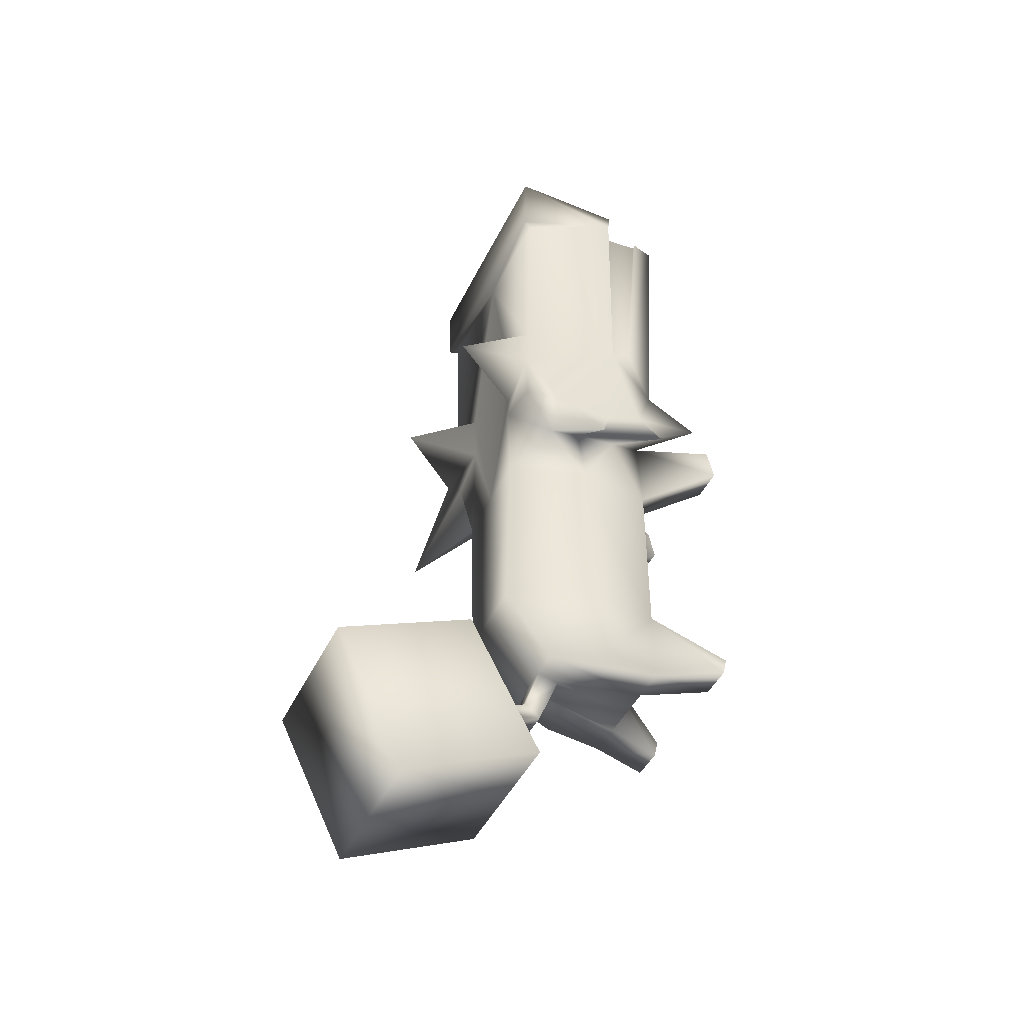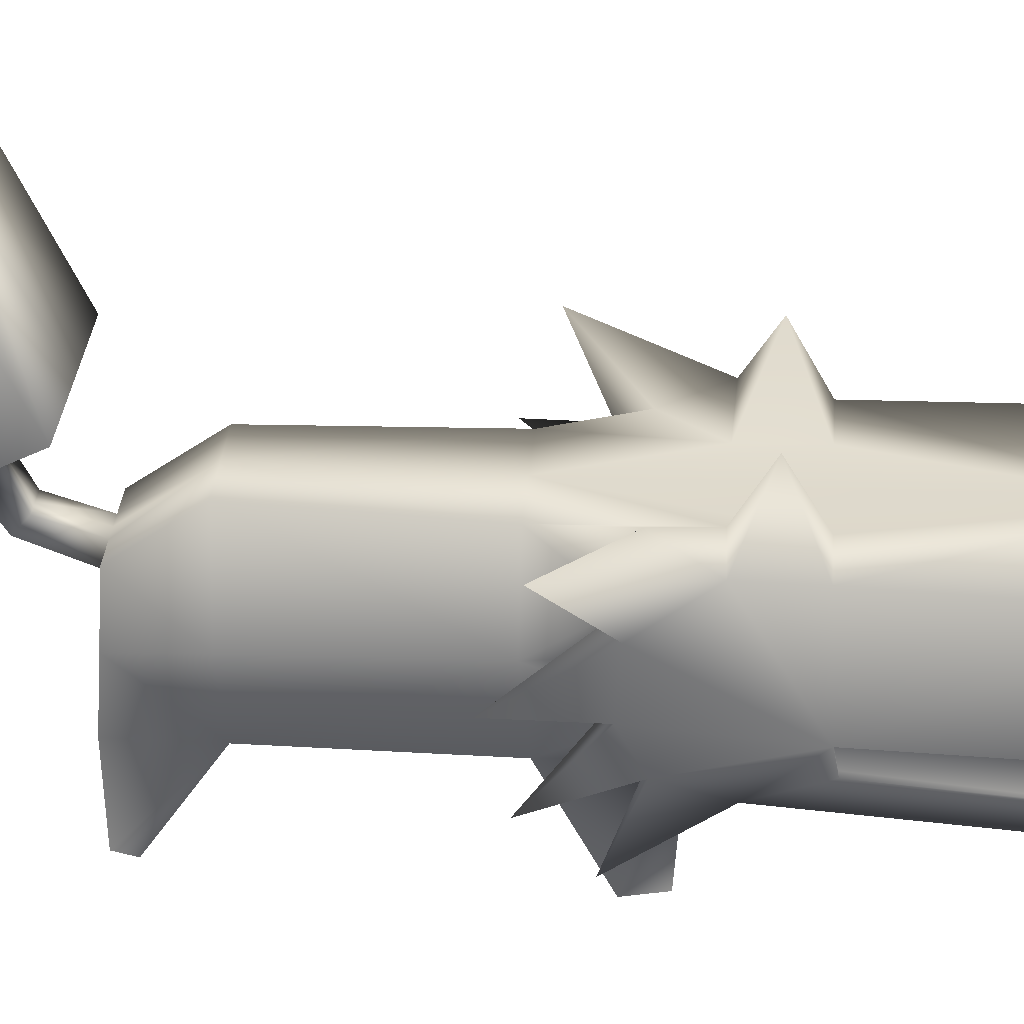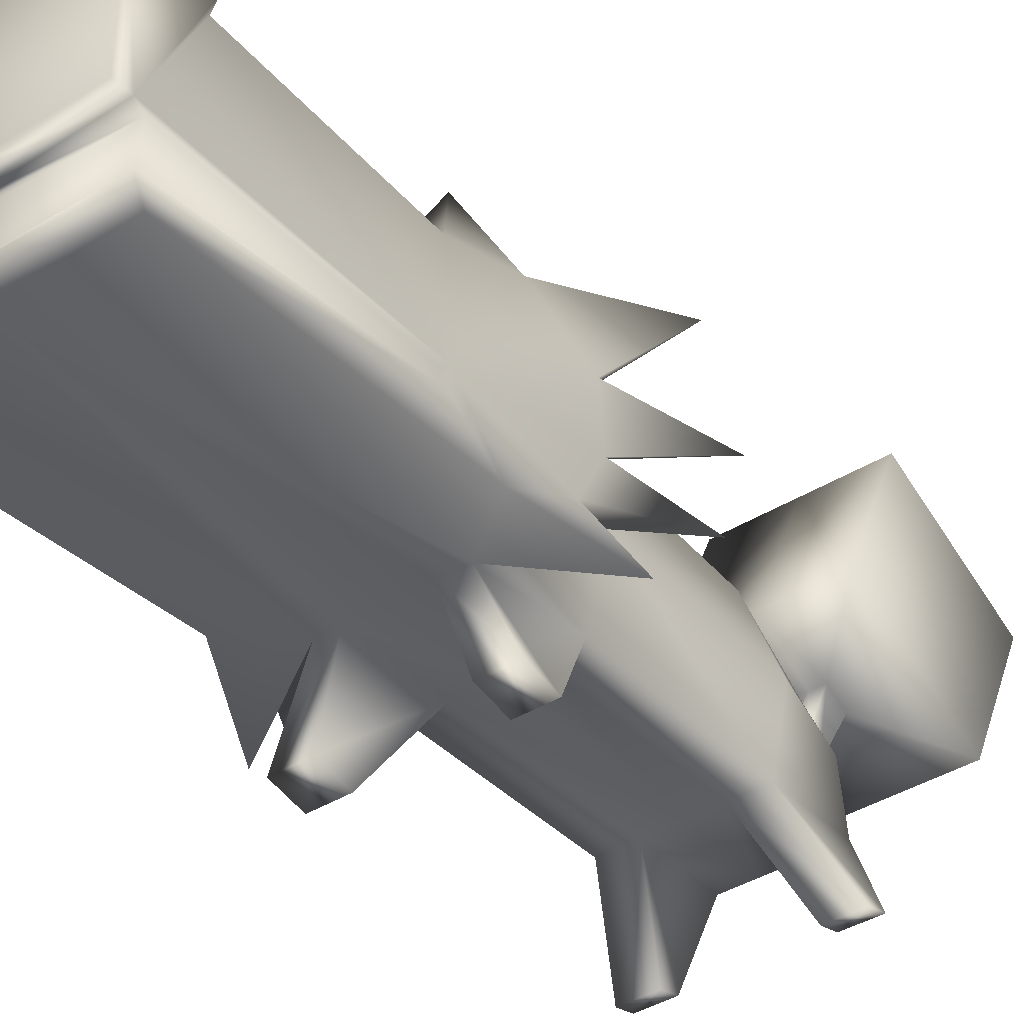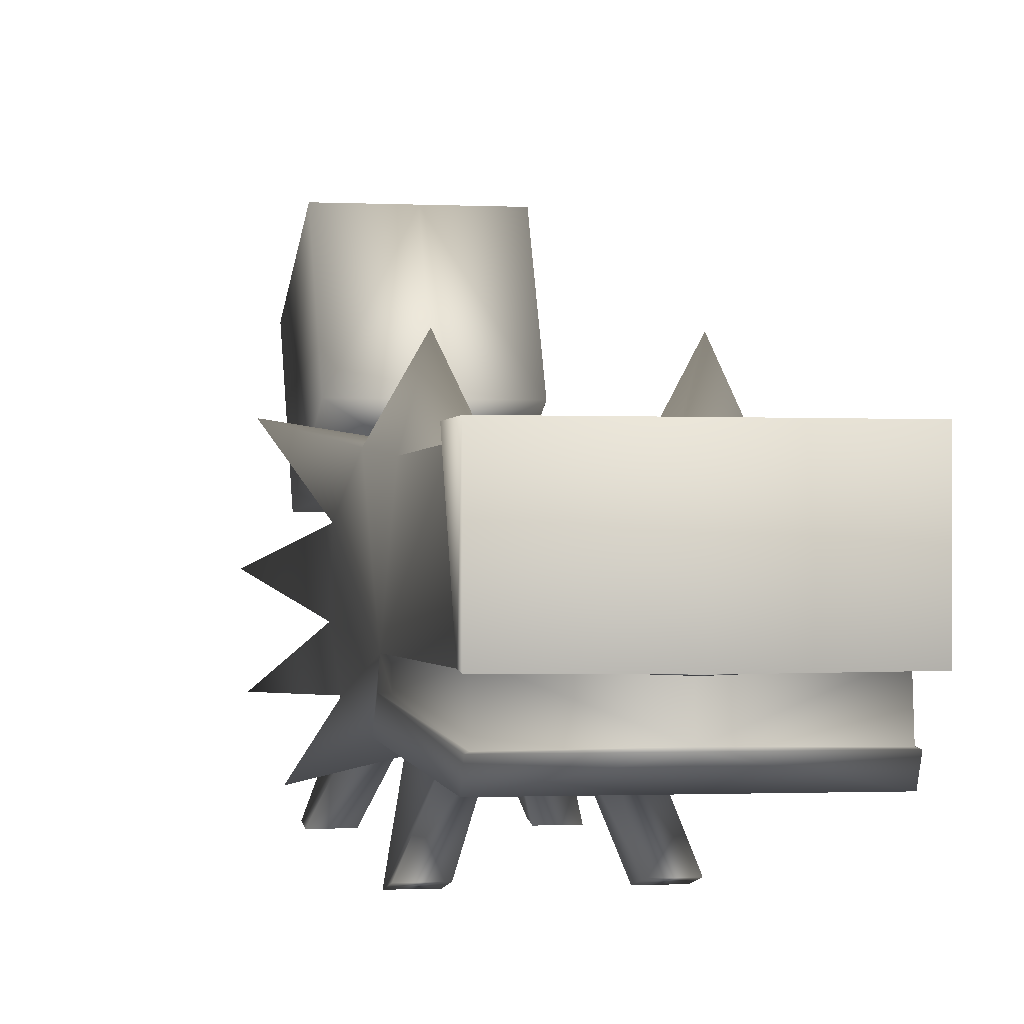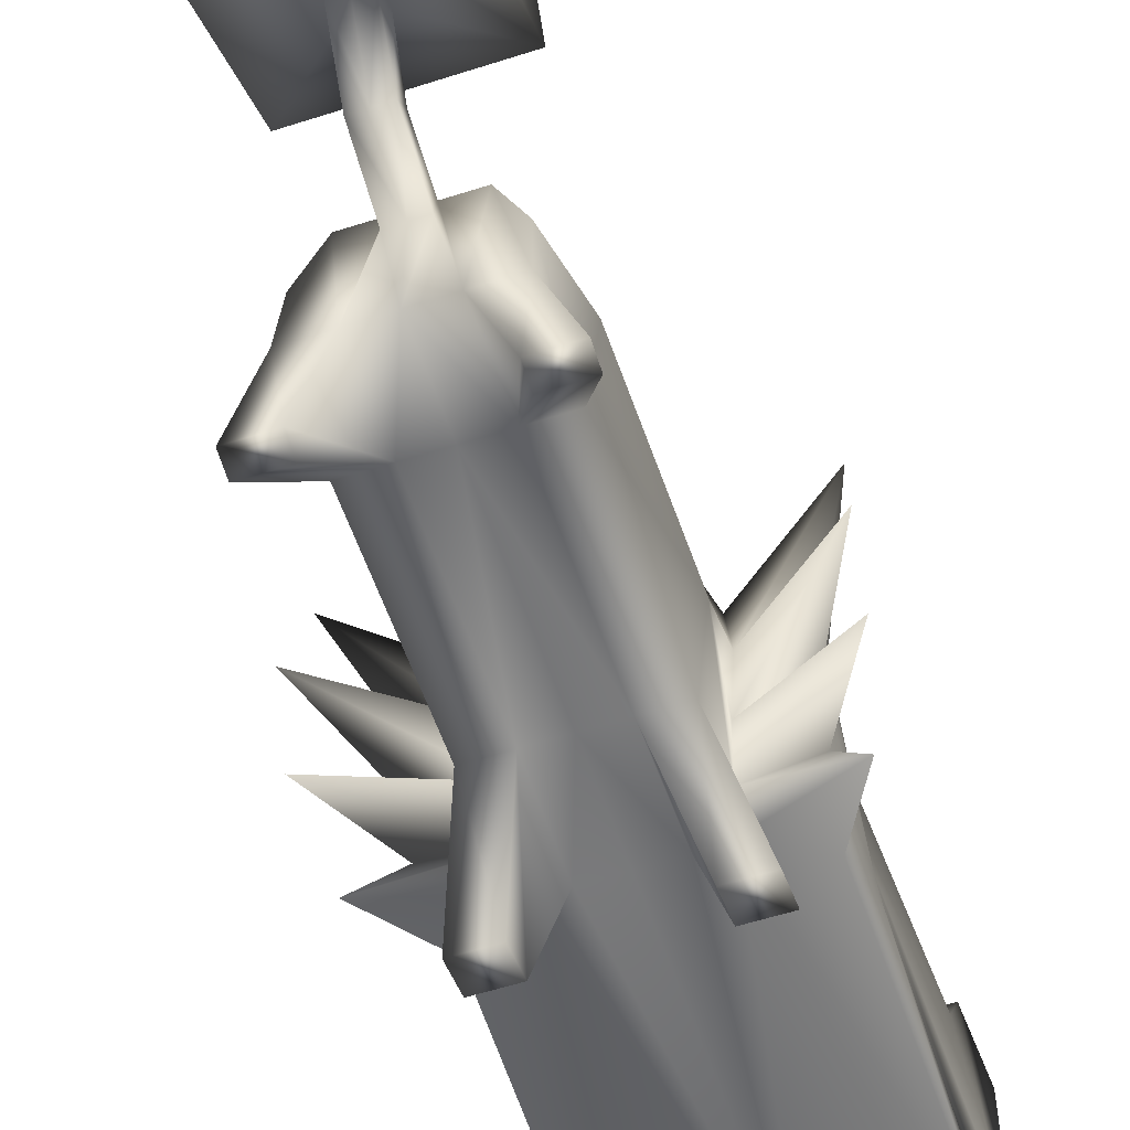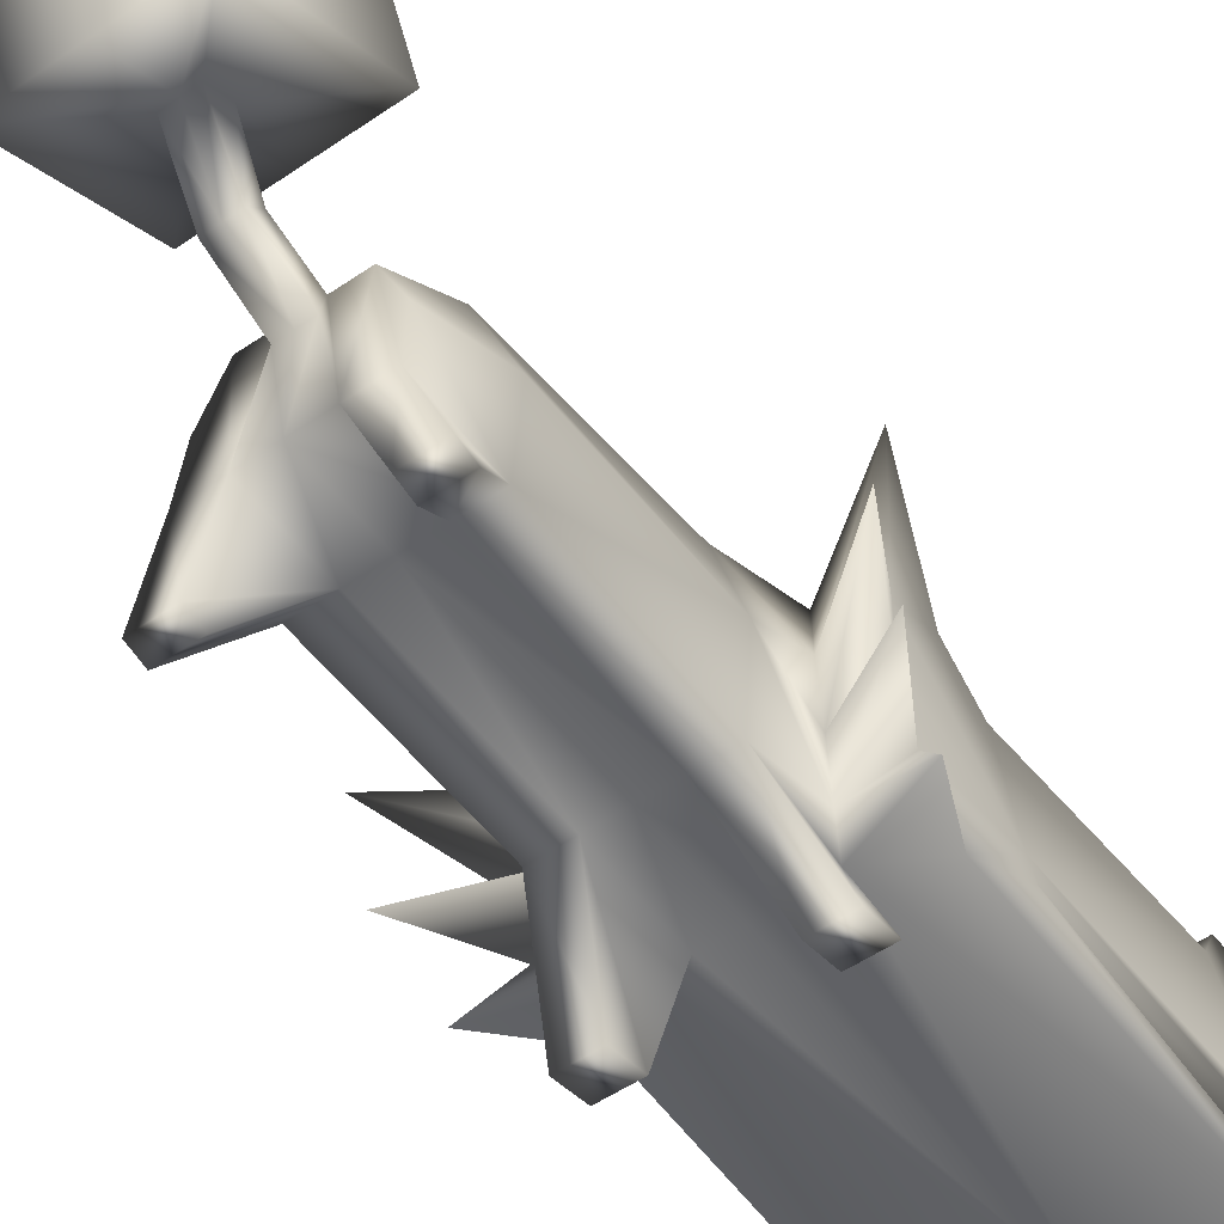
<metadata>
{"format":"obj","ext":"obj","renderer":"f3d","projection":"perspective","resolution":1024,"background":"white","views":[{"elev":-45.8,"azim":-115.1,"up":"+Z"},{"elev":33.1,"azim":-85.3,"up":"+Y"},{"elev":-38.9,"azim":38.2,"up":"+Y"},{"elev":-1.0,"azim":-11.5,"up":"+Y"},{"elev":-56.8,"azim":-161.4,"up":"+Y"},{"elev":-52.7,"azim":-143.6,"up":"+Y"}]}
</metadata>
<code>
g default
v 1.424 -0.2993 2.586
v 1.293 1.045 2.515
v 1.479 -0.6352 1.233
v 1.449 -0.565 2.64
v 0.6278 1.045 2.515
v 0.7741 -0.5595 1.362
v 0.8189 0.02775 1.24
v 0.8361 1.17 1.128
v 1.415 1.13 1.752
v 1.368 -0.9024 1.91
v 0.7348 -0.9853 1.469
v 0.5854 1.045 1.73
v 1.529 -0.1088 0.9719
v 2.033 -0.6365 0.2502
v 2.057 0.278 -0.0152
v 1.976 1.393 0.3377
v 1.515 0.6095 1.022
v 0.9199 0.5109 1.012
v 1.847 -1.296 0.8773
v -0 -1.094 5.539
v 1.424 -1.094 5.541
v 1.424 -0.8319 5.663
v -0 -0.8318 5.663
v -0 -0.2479 5.601
v -0 -0.8012 5.66
v 1.386 -0.2641 5.57
v 1.385 -0.8174 5.629
v 1.347 -0.2993 2.585
v 1.347 -0.5731 2.635
v 0.9869 1.957 2.103
v 1.49 -0.3199 5.782
v 1.396 1.045 5.088
v -0 1.045 5.082
v -0 -0.372 5.78
v -0 1.173 5.082
v -0 1.17 6.023
v -0 -0.3567 6.015
v 1.463 1.173 5.087
v 1.502 1.17 6.008
v 1.501 -0.3425 6.001
v 0.8492 -0.9819 -3.037
v 0.8402 -0.9853 0.3085
v 0.8402 -0.9853 -2.017
v 0 -0.9853 -3.038
v 0 1.045 -2.123
v 0 0.4106 -2.986
v 0 0.1275 -3.045
v -0 1.045 0.2189
v 0.1786 0.4106 -2.986
v 0.1786 0.1275 -3.045
v 0.4049 -0.9853 -3.038
v 0.4052 -0.9853 -2.017
v 0.4052 -0.9853 0.3085
v 0.4219 -0.9853 1.507
v 1.18 -1.825 -2.941
v 0.7446 -1.825 -2.941
v 0.7446 -1.879 -2.708
v 1.18 -1.879 -2.708
v 1.144 -2.053 1.009
v 0.7093 -2.053 1.009
v 0.7093 -1.966 1.428
v 1.144 -1.966 1.428
v 0 1.185 -4.228
v 0.1786 1.185 -4.228
v 0.1786 0.6013 -3.58
v 0.1786 0.4018 -3.747
v 0 0.4018 -3.747
v 0 0.6013 -3.58
v 0.9708 1.728 -3.192
v 0.9708 0.7904 -4.996
v 0 0.7904 -4.996
v 0 1.728 -3.192
v 0.8178 -0.2058 -2.978
v 0.5422 0.4106 -2.986
v 0.9722 -0.04927 -2.08
v 0.5422 1.045 -2.123
v 0.9722 0.01611 0.222
v 0.6678 1.045 0.2189
v 0 1.332 -3.942
v 0.1786 1.336 -3.944
v 0.9708 3.469 -3.992
v 0.9708 2.555 -5.831
v 0 3.469 -3.992
v 0 2.555 -5.831
v 0 -0.9853 -2.017
v -0 -0.9853 0.3085
v -0 -0.9853 1.507
v -1.424 -0.2993 2.586
v -1.293 1.045 2.515
v -1.479 -0.6352 1.233
v -1.449 -0.565 2.64
v -0.6278 1.045 2.515
v -0.7741 -0.5595 1.362
v -0.8189 0.02775 1.24
v -0.8361 1.17 1.128
v -1.415 1.13 1.752
v -1.368 -0.9024 1.91
v -0.7348 -0.9853 1.469
v -0.5854 1.045 1.73
v -1.529 -0.1088 0.9719
v -2.033 -0.6365 0.2502
v -2.057 0.278 -0.0152
v -1.976 1.393 0.3377
v -1.515 0.6095 1.022
v -0.9199 0.5109 1.012
v -1.847 -1.296 0.8773
v -1.424 -1.094 5.541
v -1.424 -0.8319 5.663
v -1.386 -0.2641 5.57
v -1.385 -0.8174 5.629
v -1.347 -0.2993 2.585
v -1.347 -0.5731 2.635
v -0.9869 1.957 2.103
v -1.49 -0.3199 5.782
v -1.396 1.045 5.088
v -1.463 1.173 5.087
v -1.502 1.17 6.008
v -1.501 -0.3425 6.001
v -0.8492 -0.9819 -3.037
v -0.8402 -0.9853 0.3085
v -0.8402 -0.9853 -2.017
v -0.1786 0.4106 -2.986
v -0.1786 0.1275 -3.045
v -0.4049 -0.9853 -3.038
v -0.4052 -0.9853 -2.017
v -0.4052 -0.9853 0.3085
v -0.4219 -0.9853 1.507
v -1.18 -1.825 -2.941
v -0.7446 -1.825 -2.941
v -0.7446 -1.879 -2.708
v -1.18 -1.879 -2.708
v -1.144 -2.053 1.009
v -0.7093 -2.053 1.009
v -0.7093 -1.966 1.428
v -1.144 -1.966 1.428
v -0.1786 1.185 -4.228
v -0.1786 0.6013 -3.58
v -0.1786 0.4018 -3.747
v -0.9708 1.728 -3.192
v -0.9708 0.7904 -4.996
v -0.8178 -0.2058 -2.978
v -0.5422 0.4106 -2.986
v -0.9722 -0.04927 -2.08
v -0.5422 1.045 -2.123
v -0.9722 0.01611 0.222
v -0.6678 1.045 0.2189
v -0.1786 1.336 -3.944
v -0.9708 3.469 -3.992
v -0.9708 2.555 -5.831
g wolf:pCube10
f 14 13 3
f 1 4 10 3
f 9 17 16
f 15 17 13
f 30 2 9
f 1 2 32 31
f 1 17 9 2
f 1 3 13 17
f 36 39 38 35
f 37 40 39 36
f 10 11 19
f 20 54 11 21
f 52 43 42 53
f 13 14 7
f 15 13 7
f 18 17 15
f 7 14 6
f 6 14 3
f 15 7 18
f 16 17 18
f 8 16 18
f 6 19 11
f 3 19 6
f 25 27 26 24
f 26 27 29 28
f 4 22 21 10
f 21 22 23 20
f 24 26 34
f 34 26 31
f 31 26 1
f 1 26 28
f 25 23 22 27
f 1 28 29 4
f 4 29 27 22
f 12 30 9
f 2 30 5
f 5 30 12
f 39 40 31 38
f 2 5 33 32
f 5 12 48 33
f 12 78 48
f 78 12 8
f 8 12 9 16
f 31 40 37 34
f 33 35 38 32
f 32 38 31
f 55 58 57 56
f 59 62 61 60
f 52 57 58 43
f 43 58 55 41
f 42 59 60 53
f 53 60 61 54
f 54 61 62 11
f 11 62 59 42
f 49 65 68 46
f 47 67 66 50
f 50 66 65 49
f 66 64 80 65
f 67 63 64 66
f 82 84 83 81
f 65 80 79 68
f 41 51 74 73
f 74 76 75 73
f 76 78 77 75
f 18 77 78 8
f 73 75 43 41
f 42 77 6 11
f 77 42 43 75
f 77 18 7
f 49 76 74
f 45 48 78 76
f 41 55 56 51
f 50 51 44 47
f 51 50 49 74
f 70 82 81 69
f 69 81 83 72
f 71 84 82 70
f 69 80 64 70
f 80 69 72 79
f 63 71 70 64
f 49 46 45 76
f 52 51 56 57
f 85 52 53 86
f 86 53 54 87
f 87 54 20
f 44 51 52 85
f 3 10 19
f 10 21 11
f 77 7 6
f 101 90 100
f 88 90 97 91
f 96 103 104
f 102 100 104
f 113 96 89
f 88 114 115 89
f 88 89 96 104
f 88 104 100 90
f 36 35 116 117
f 37 36 117 118
f 97 106 98
f 20 107 98 127
f 125 126 120 121
f 100 94 101
f 102 94 100
f 105 102 104
f 94 93 101
f 93 90 101
f 102 105 94
f 103 105 104
f 95 105 103
f 93 98 106
f 90 93 106
f 25 24 109 110
f 109 111 112 110
f 91 97 107 108
f 107 20 23 108
f 24 34 109
f 34 114 109
f 114 88 109
f 88 111 109
f 25 110 108 23
f 88 91 112 111
f 91 108 110 112
f 99 96 113
f 89 92 113
f 92 99 113
f 117 116 114 118
f 89 115 33 92
f 92 33 48 99
f 99 48 146
f 146 95 99
f 95 103 96 99
f 114 34 37 118
f 33 115 116 35
f 115 114 116
f 128 129 130 131
f 132 133 134 135
f 125 121 131 130
f 121 119 128 131
f 120 126 133 132
f 126 127 134 133
f 127 98 135 134
f 98 120 132 135
f 122 46 68 137
f 47 123 138 67
f 123 122 137 138
f 138 137 147 136
f 67 138 136 63
f 149 148 83 84
f 137 68 79 147
f 119 141 142 124
f 142 141 143 144
f 144 143 145 146
f 105 95 146 145
f 141 119 121 143
f 120 98 93 145
f 145 143 121 120
f 145 94 105
f 122 142 144
f 45 144 146 48
f 119 124 129 128
f 123 47 44 124
f 124 142 122 123
f 140 139 148 149
f 139 72 83 148
f 71 140 149 84
f 139 140 136 147
f 147 79 72 139
f 63 136 140 71
f 122 144 45 46
f 125 130 129 124
f 85 86 126 125
f 86 87 127 126
f 87 20 127
f 44 85 125 124
f 90 106 97
f 97 98 107
f 145 93 94

</code>
